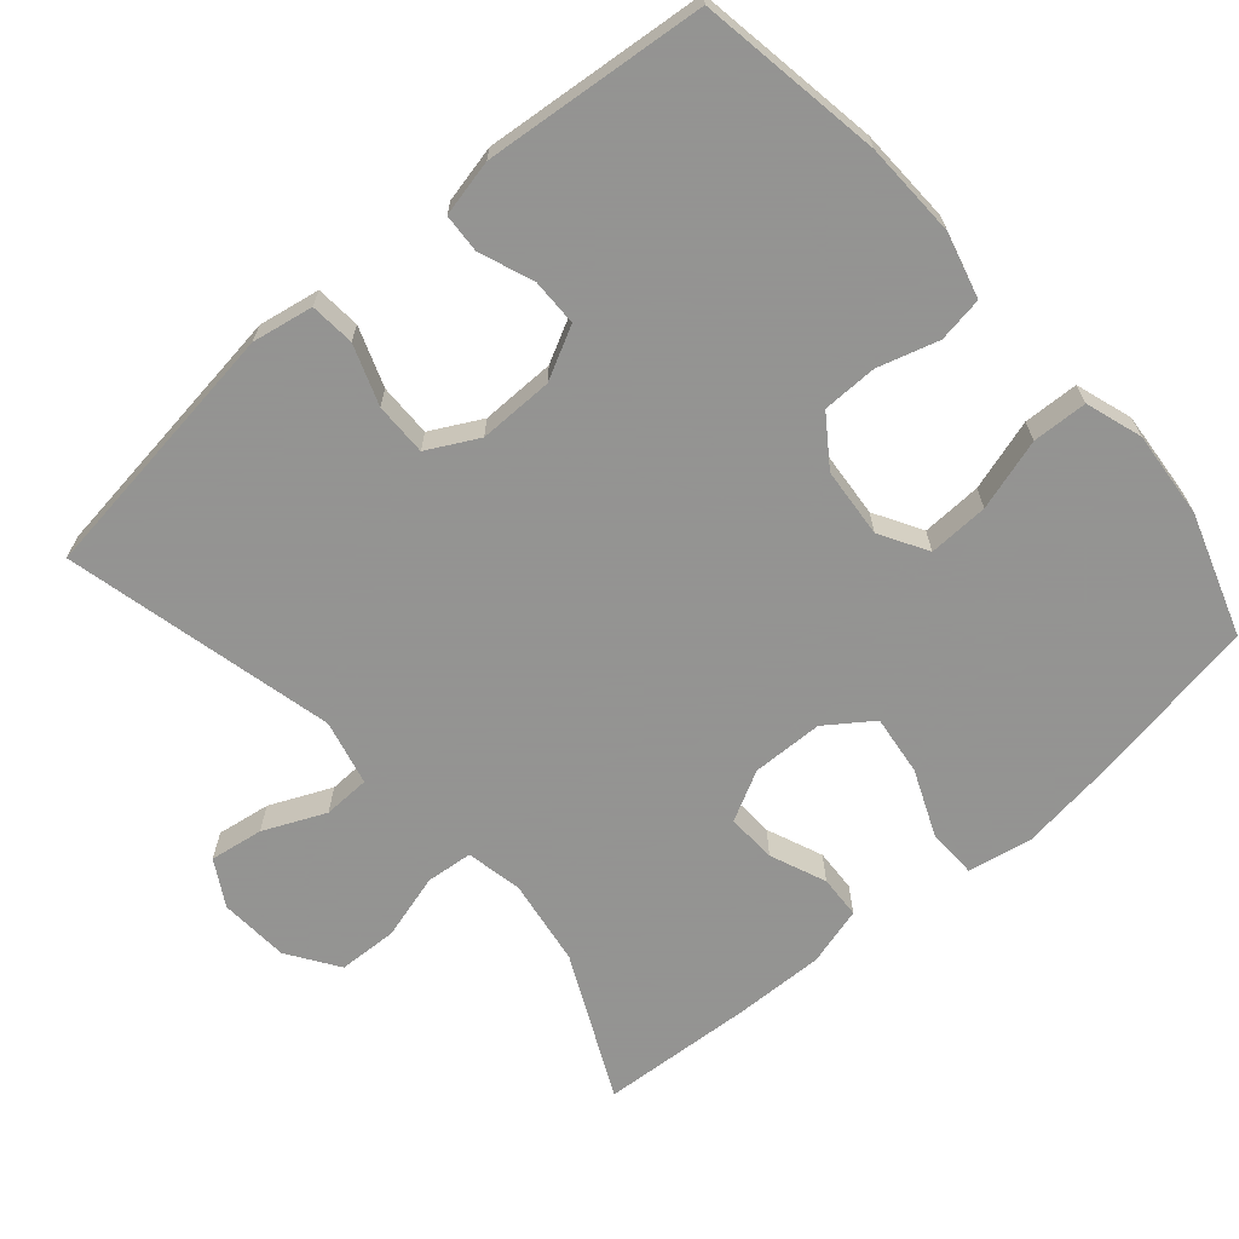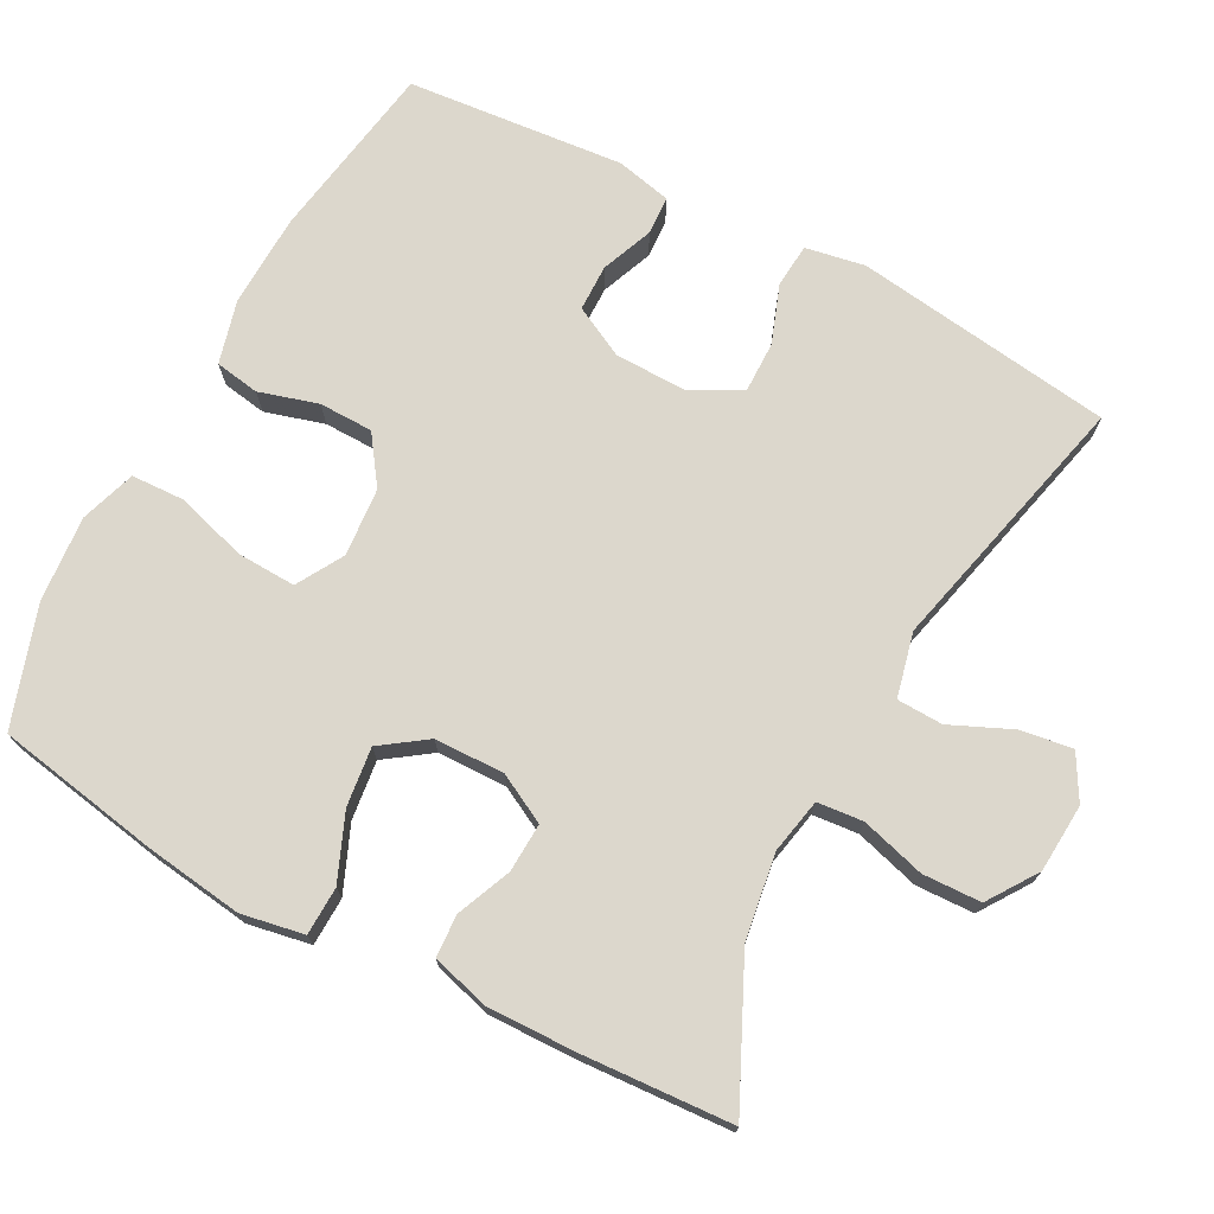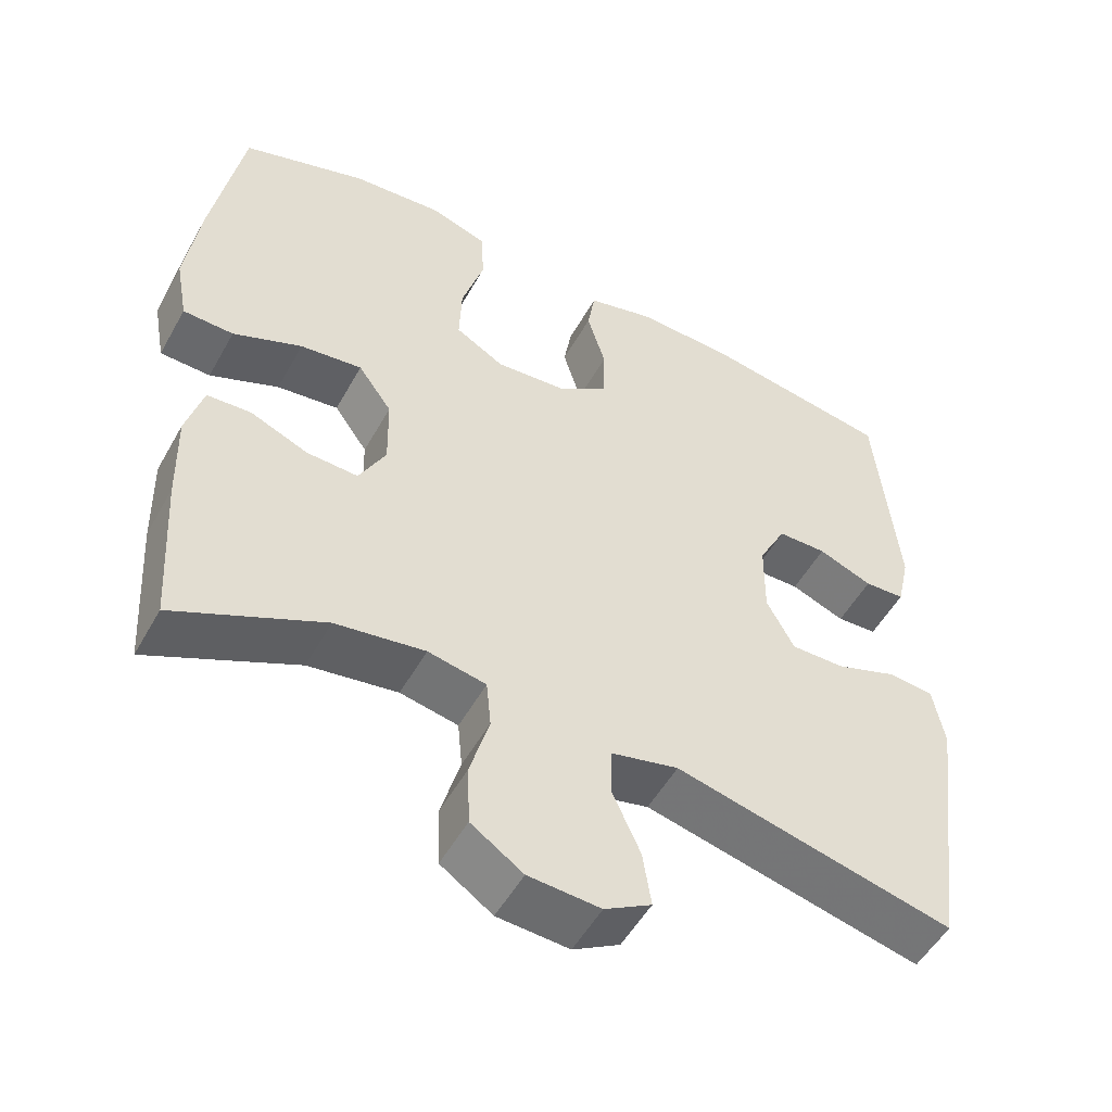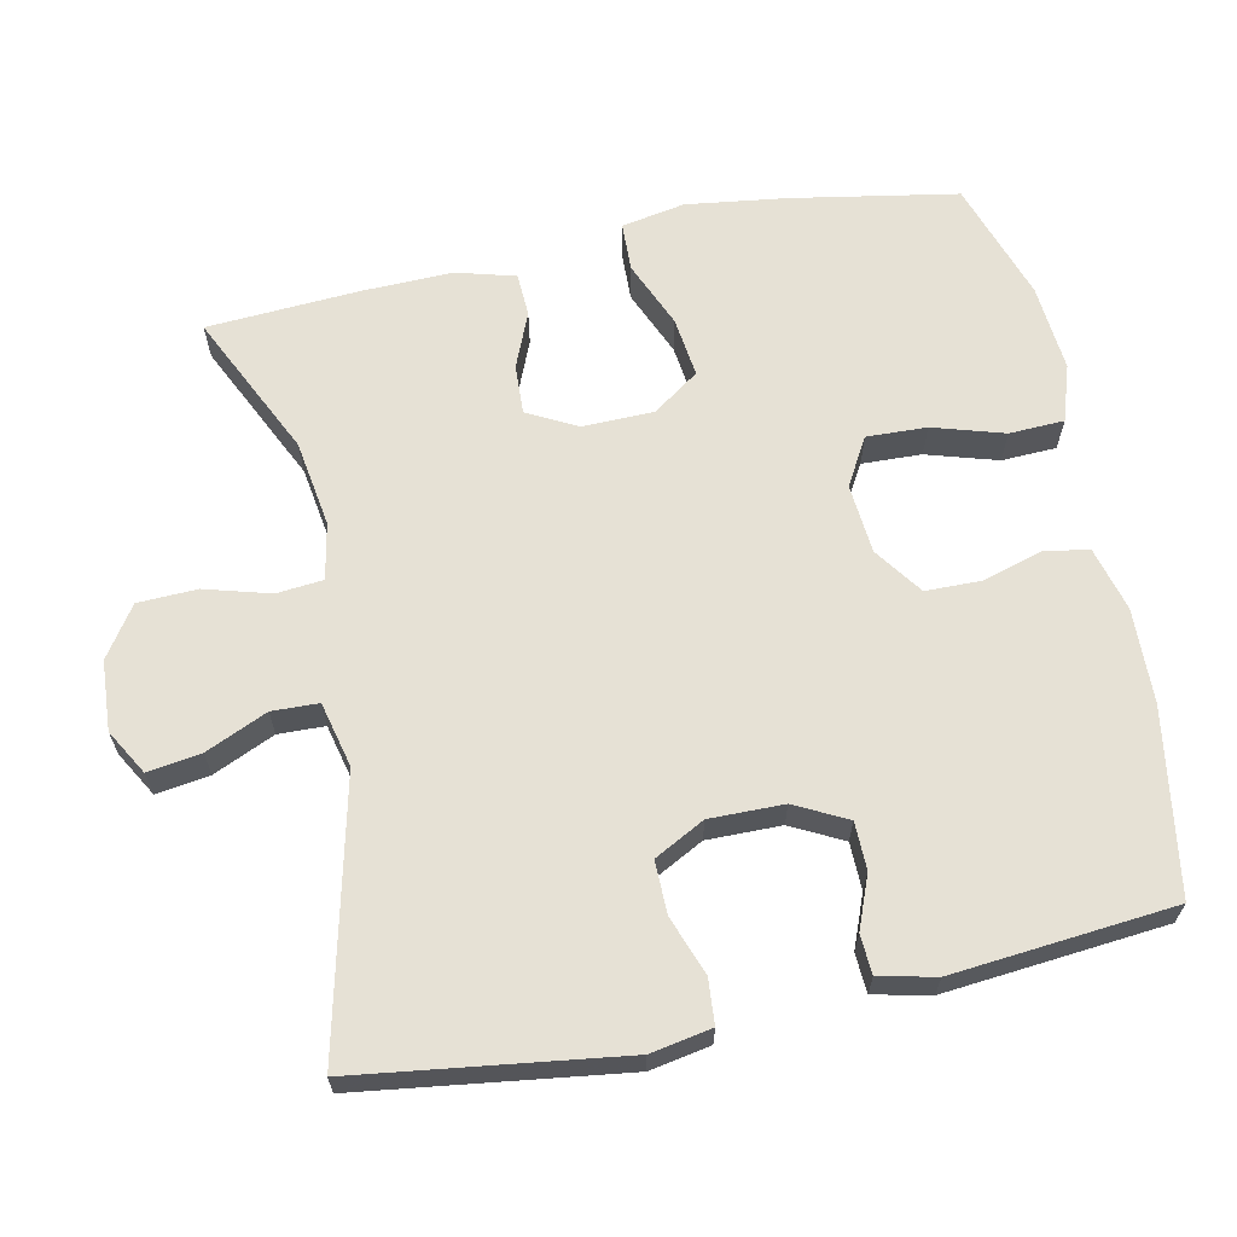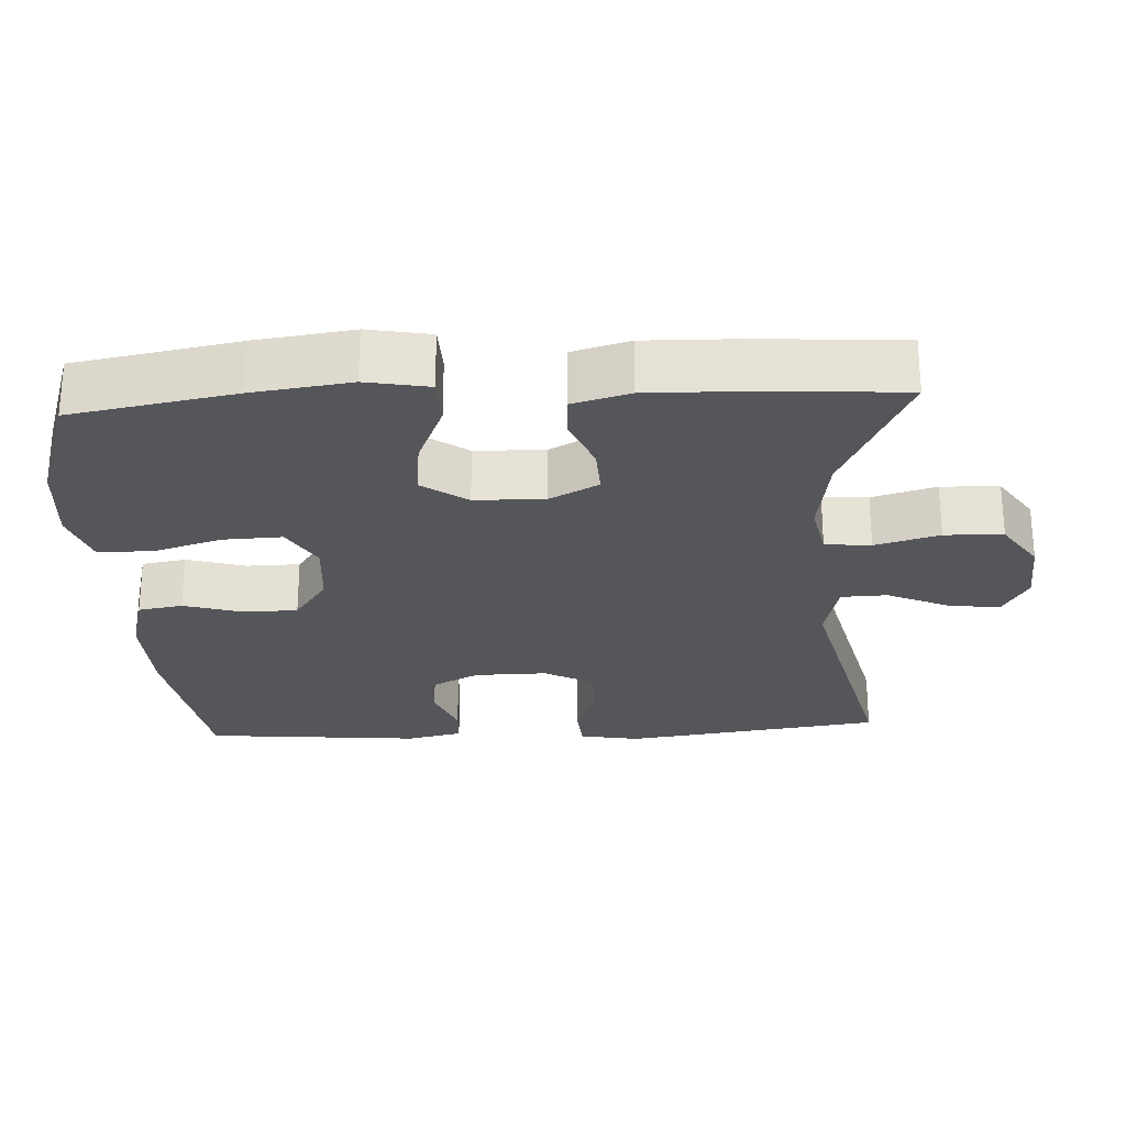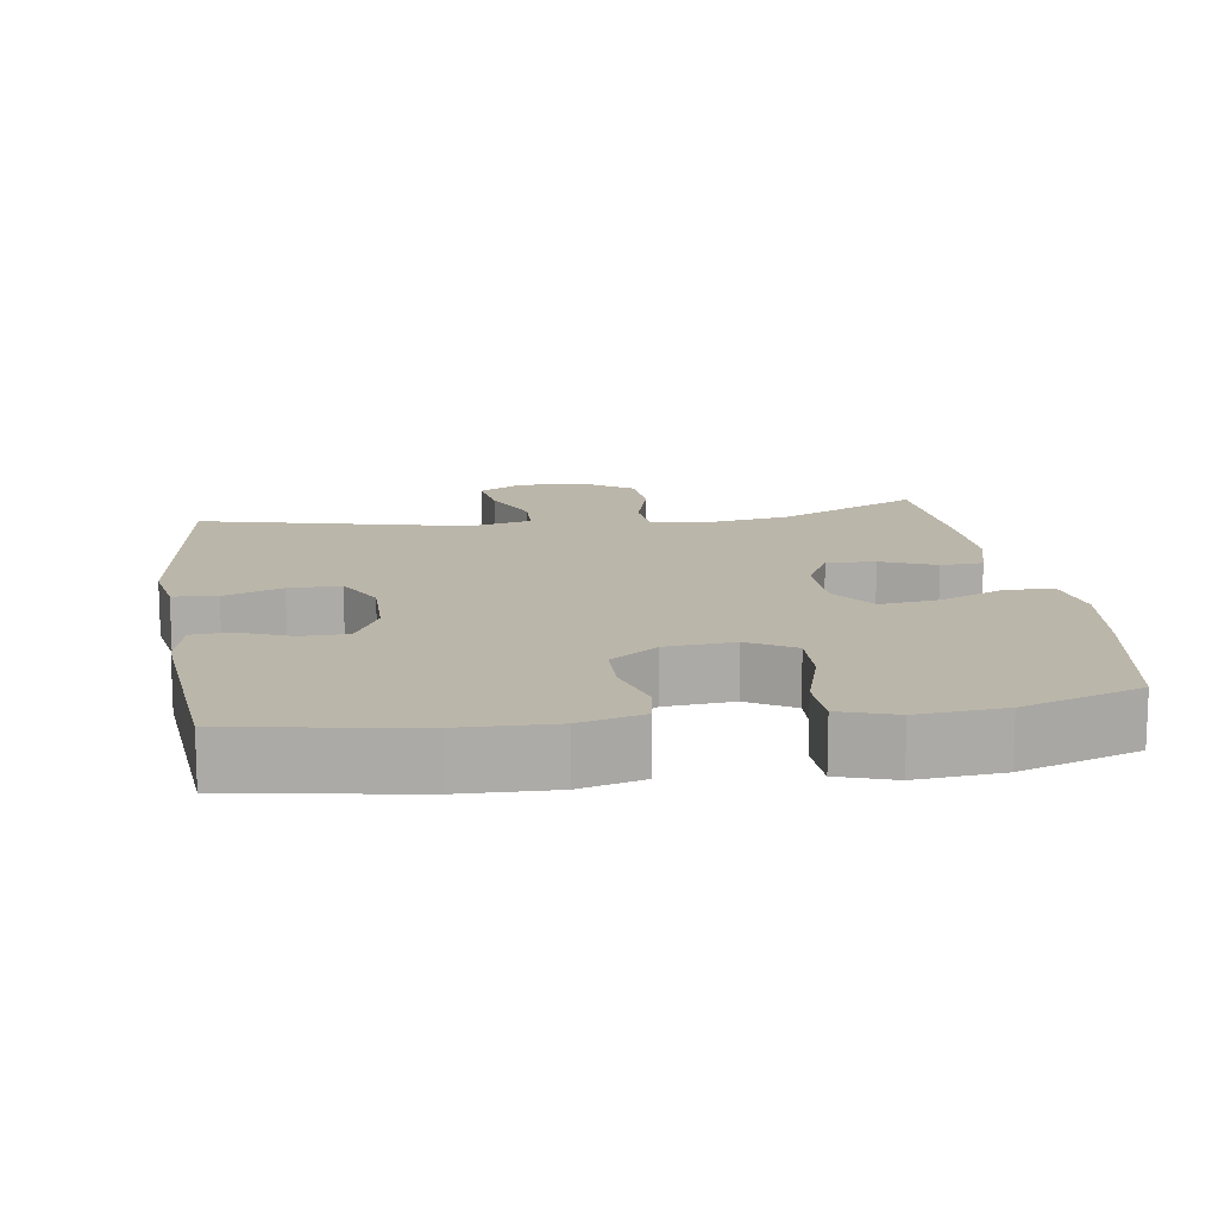
<metadata>
{"format":"obj","ext":"obj","renderer":"f3d","projection":"perspective","resolution":1024,"background":"white","views":[{"elev":-66.9,"azim":-49.1,"up":"+Y"},{"elev":72.8,"azim":118.1,"up":"+Y"},{"elev":-52.2,"azim":151.4,"up":"+Z"},{"elev":64.6,"azim":-101.8,"up":"+Y"},{"elev":-26.0,"azim":93.1,"up":"+Y"},{"elev":14.0,"azim":-8.5,"up":"+Y"}]}
</metadata>
<code>
v -0.5 0.07 0.5
v -0.253 0.07 0.54
v -0.125 0.07 0.544
v -0.038 0.07 0.521
v -0.028 0.07 0.46
v -0.052 0.07 0.379
v -0.051 0.07 0.305
v 0.014 0.07 0.259
v 0.108 0.07 0.251
v 0.172 0.07 0.288
v 0.169 0.07 0.369
v 0.14 0.07 0.465
v 0.143 0.07 0.539
v 0.219 0.07 0.564
v 0.337 0.07 0.554
v 0.5 0.07 0.5
v 0.54 0.07 0.275
v 0.558 0.07 0.141
v 0.542 0.07 0.055
v 0.476 0.07 0.053
v 0.386 0.07 0.091
v 0.305 0.07 0.101
v 0.261 0.07 0.039
v 0.259 0.07 -0.057
v 0.294 0.07 -0.124
v 0.361 0.07 -0.121
v 0.436 0.07 -0.09
v 0.494 0.07 -0.093
v 0.516 0.07 -0.172
v 0.513 0.07 -0.294
v 0.5 0.07 -0.5
v 0.306 0.07 -0.408
v 0.189 0.07 -0.39
v 0.113 0.07 -0.405
v 0.107 0.07 -0.468
v 0.132 0.07 -0.556
v 0.129 0.07 -0.636
v 0.061 0.07 -0.682
v -0.033 0.07 -0.688
v -0.094 0.07 -0.653
v -0.083 0.07 -0.581
v -0.046 0.07 -0.498
v -0.048 0.07 -0.435
v -0.136 0.07 -0.414
v -0.5 0.07 -0.5
v -0.548 0.07 -0.145
v -0.533 0.07 -0.063
v -0.473 0.07 -0.058
v -0.393 0.07 -0.087
v -0.322 0.07 -0.088
v -0.286 0.07 -0.02
v -0.287 0.07 0.08
v -0.323 0.07 0.15
v -0.387 0.07 0.151
v -0.458 0.07 0.123
v -0.511 0.07 0.126
v -0.528 0.07 0.202
v -0.5 0 0.5
v -0.253 0 0.54
v -0.125 0 0.544
v -0.038 0 0.521
v -0.028 0 0.46
v -0.052 0 0.379
v -0.051 0 0.305
v 0.014 0 0.259
v 0.108 0 0.251
v 0.172 0 0.288
v 0.169 0 0.369
v 0.14 0 0.465
v 0.143 0 0.539
v 0.219 0 0.564
v 0.337 0 0.554
v 0.5 0 0.5
v 0.54 0 0.275
v 0.558 0 0.141
v 0.542 0 0.055
v 0.476 0 0.053
v 0.386 0 0.091
v 0.305 0 0.101
v 0.261 0 0.039
v 0.259 0 -0.057
v 0.294 0 -0.124
v 0.361 0 -0.121
v 0.436 0 -0.09
v 0.494 0 -0.093
v 0.516 0 -0.172
v 0.513 0 -0.294
v 0.5 0 -0.5
v 0.306 0 -0.408
v 0.189 0 -0.39
v 0.113 0 -0.405
v 0.107 0 -0.468
v 0.132 0 -0.556
v 0.129 0 -0.636
v 0.061 0 -0.682
v -0.033 0 -0.688
v -0.094 0 -0.653
v -0.083 0 -0.581
v -0.046 0 -0.498
v -0.048 0 -0.435
v -0.136 0 -0.414
v -0.5 0 -0.5
v -0.548 0 -0.145
v -0.533 0 -0.063
v -0.473 0 -0.058
v -0.393 0 -0.087
v -0.322 0 -0.088
v -0.286 0 -0.02
v -0.287 0 0.08
v -0.323 0 0.15
v -0.387 0 0.151
v -0.458 0 0.123
v -0.511 0 0.126
v -0.528 0 0.202
f 4 5 6
f 3 4 6
f 2 3 6
f 1 2 6
f 57 1 6
f 56 57 6
f 55 56 6
f 54 55 6
f 53 54 6 7
f 52 53 7 8
f 51 52 8 9
f 50 51 9 10
f 47 48 49
f 46 47 49
f 45 46 49
f 44 45 49
f 43 44 49 50
f 40 41 42
f 39 40 42
f 38 39 42
f 37 38 42
f 36 37 42
f 35 36 42
f 34 35 42 43
f 43 50 10
f 34 43 10
f 33 34 10
f 30 31 32
f 29 30 32
f 28 29 32
f 27 28 32
f 26 27 32
f 25 26 32 33
f 19 20 21
f 18 19 21
f 17 18 21
f 16 17 21
f 15 16 21
f 14 15 21
f 13 14 21
f 12 13 21
f 11 12 21
f 10 11 21 22
f 24 25 33
f 23 24 33 10
f 10 22 23
f 63 62 61
f 63 61 60
f 63 60 59
f 63 59 58
f 63 58 114
f 63 114 113
f 63 113 112
f 63 112 111
f 64 63 111 110
f 65 64 110 109
f 66 65 109 108
f 67 66 108 107
f 106 105 104
f 106 104 103
f 106 103 102
f 106 102 101
f 107 106 101 100
f 99 98 97
f 99 97 96
f 99 96 95
f 99 95 94
f 99 94 93
f 99 93 92
f 100 99 92 91
f 67 107 100
f 67 100 91
f 67 91 90
f 89 88 87
f 89 87 86
f 89 86 85
f 89 85 84
f 89 84 83
f 90 89 83 82
f 78 77 76
f 78 76 75
f 78 75 74
f 78 74 73
f 78 73 72
f 78 72 71
f 78 71 70
f 78 70 69
f 78 69 68
f 79 78 68 67
f 90 82 81
f 67 90 81 80
f 80 79 67
f 1 58 59 2
f 2 59 60 3
f 3 60 61 4
f 4 61 62 5
f 5 62 63 6
f 6 63 64 7
f 7 64 65 8
f 8 65 66 9
f 9 66 67 10
f 10 67 68 11
f 11 68 69 12
f 12 69 70 13
f 13 70 71 14
f 14 71 72 15
f 15 72 73 16
f 16 73 74 17
f 17 74 75 18
f 18 75 76 19
f 19 76 77 20
f 20 77 78 21
f 21 78 79 22
f 22 79 80 23
f 23 80 81 24
f 24 81 82 25
f 25 82 83 26
f 26 83 84 27
f 27 84 85 28
f 28 85 86 29
f 29 86 87 30
f 30 87 88 31
f 31 88 89 32
f 32 89 90 33
f 33 90 91 34
f 34 91 92 35
f 35 92 93 36
f 36 93 94 37
f 37 94 95 38
f 38 95 96 39
f 39 96 97 40
f 40 97 98 41
f 41 98 99 42
f 42 99 100 43
f 43 100 101 44
f 44 101 102 45
f 45 102 103 46
f 46 103 104 47
f 47 104 105 48
f 48 105 106 49
f 49 106 107 50
f 50 107 108 51
f 51 108 109 52
f 52 109 110 53
f 53 110 111 54
f 54 111 112 55
f 55 112 113 56
f 56 113 114 57
f 57 114 58 1

</code>
